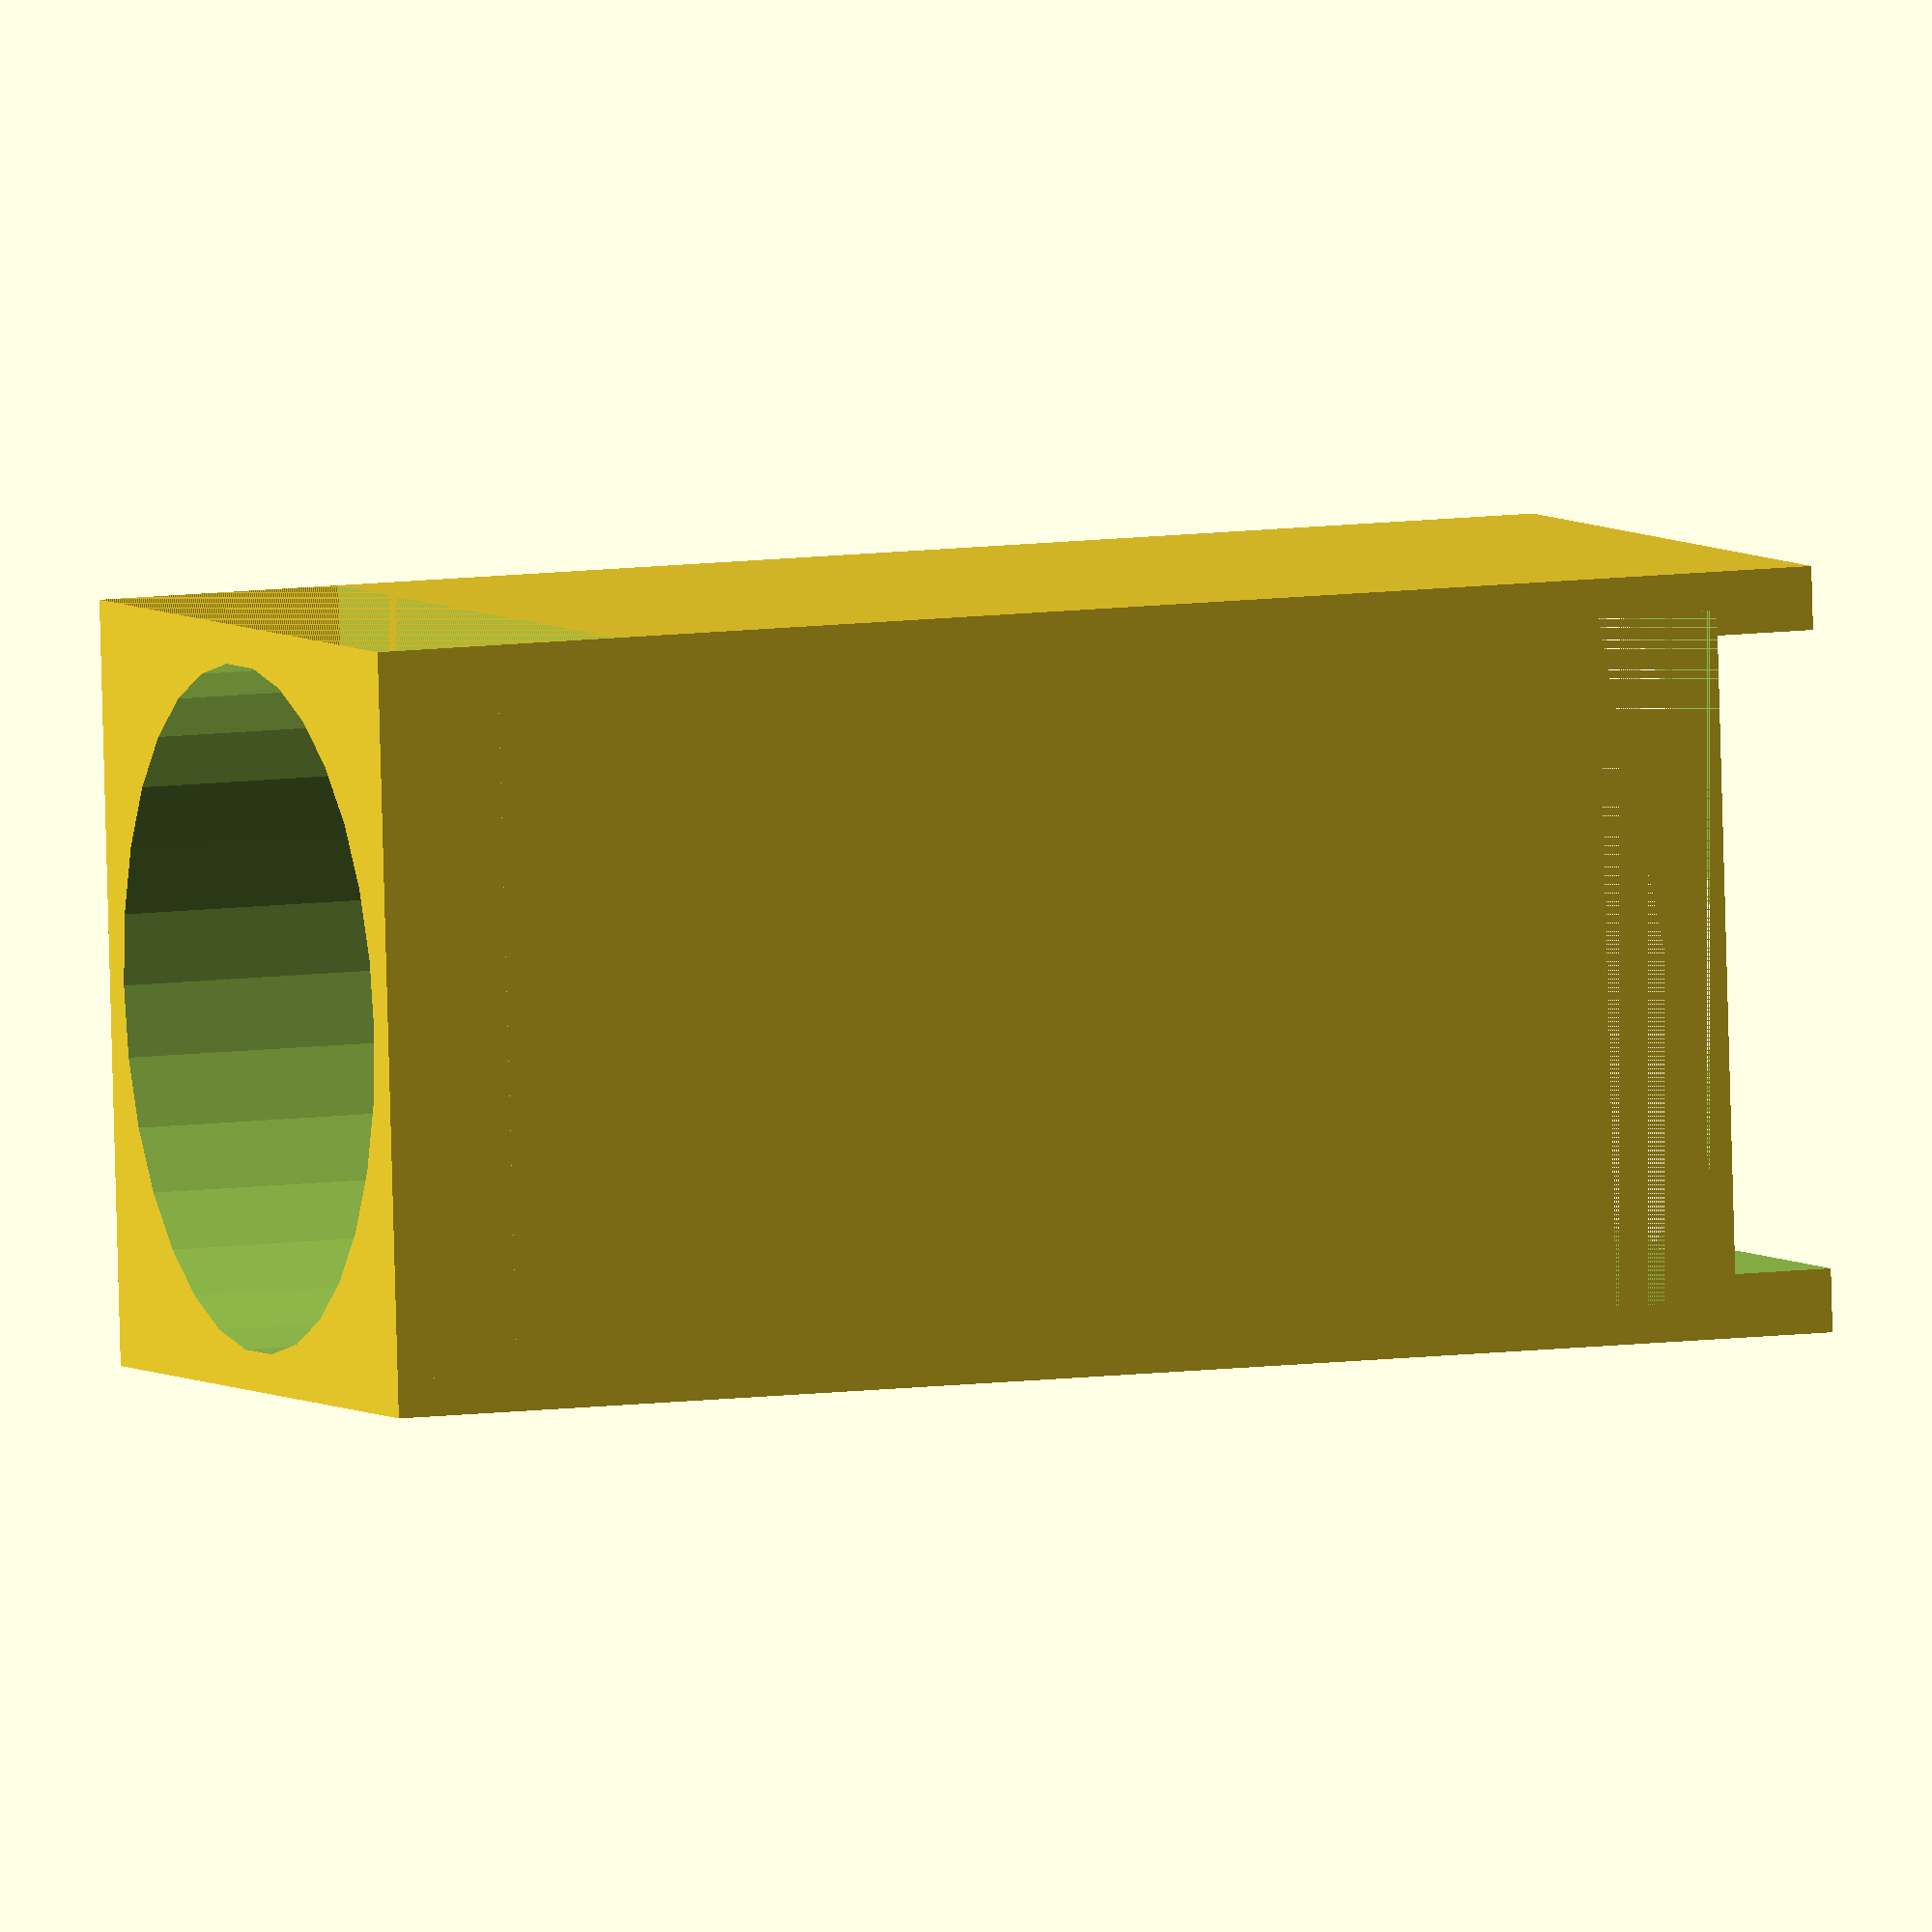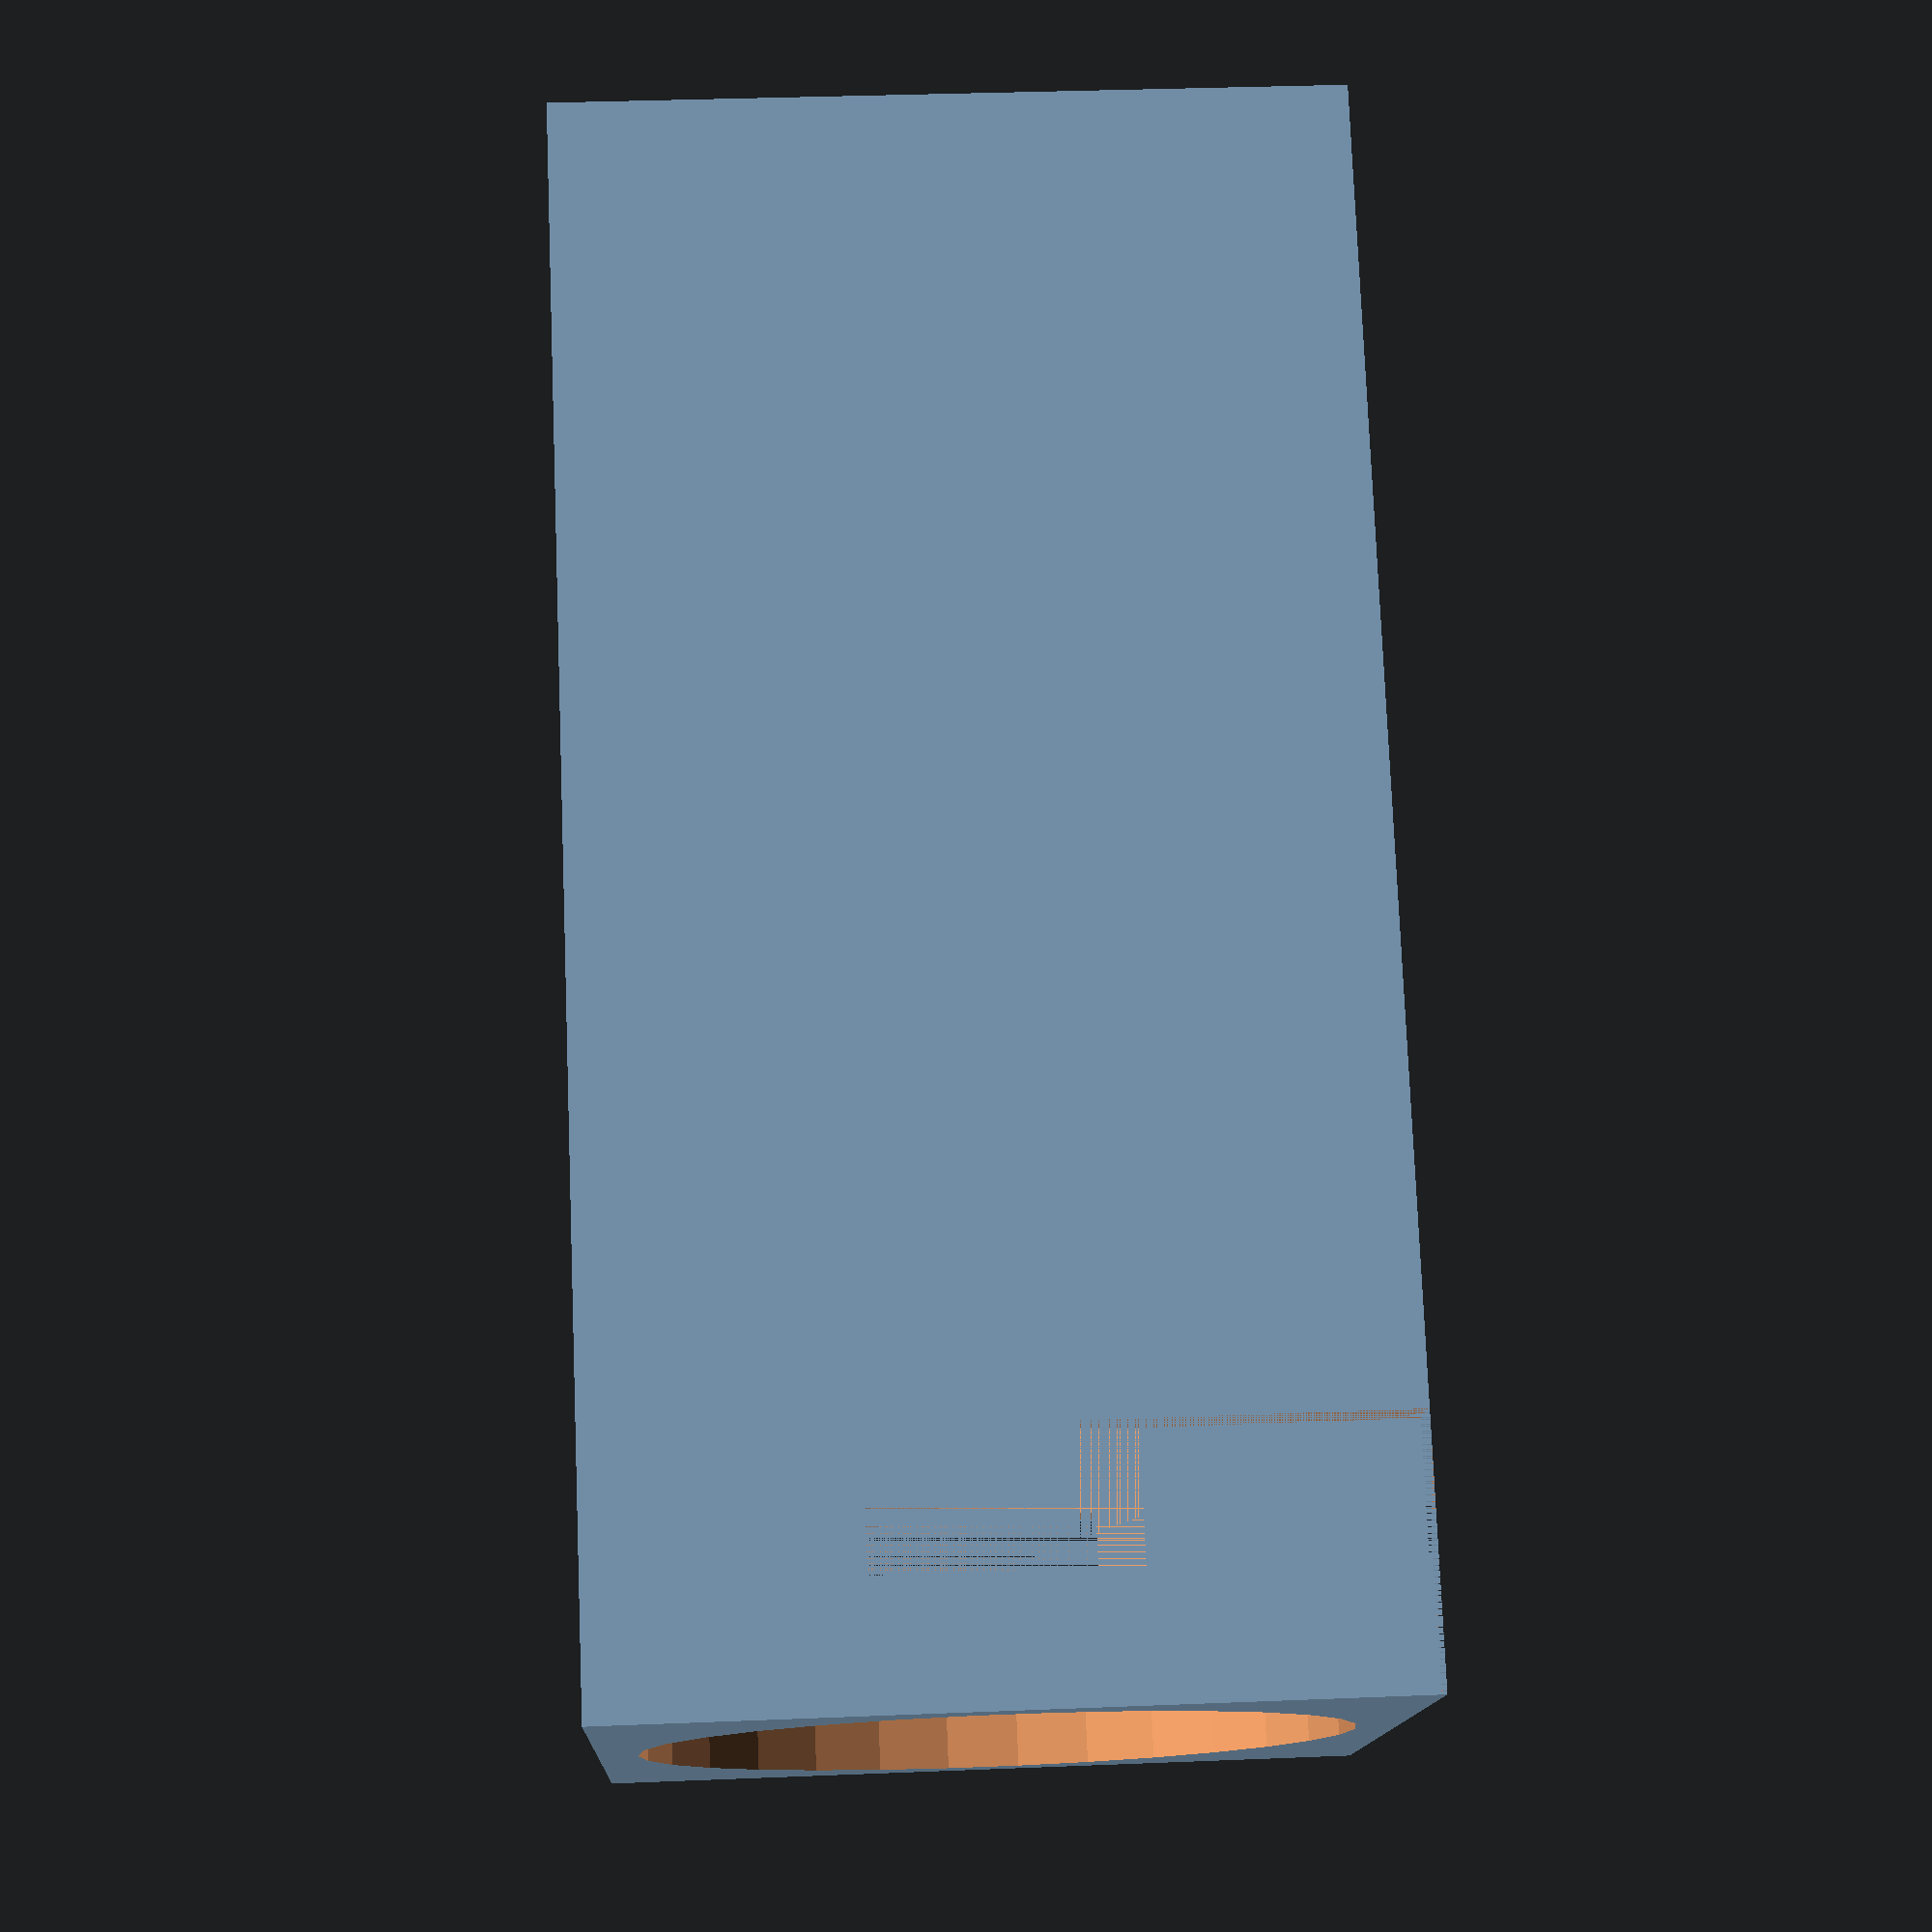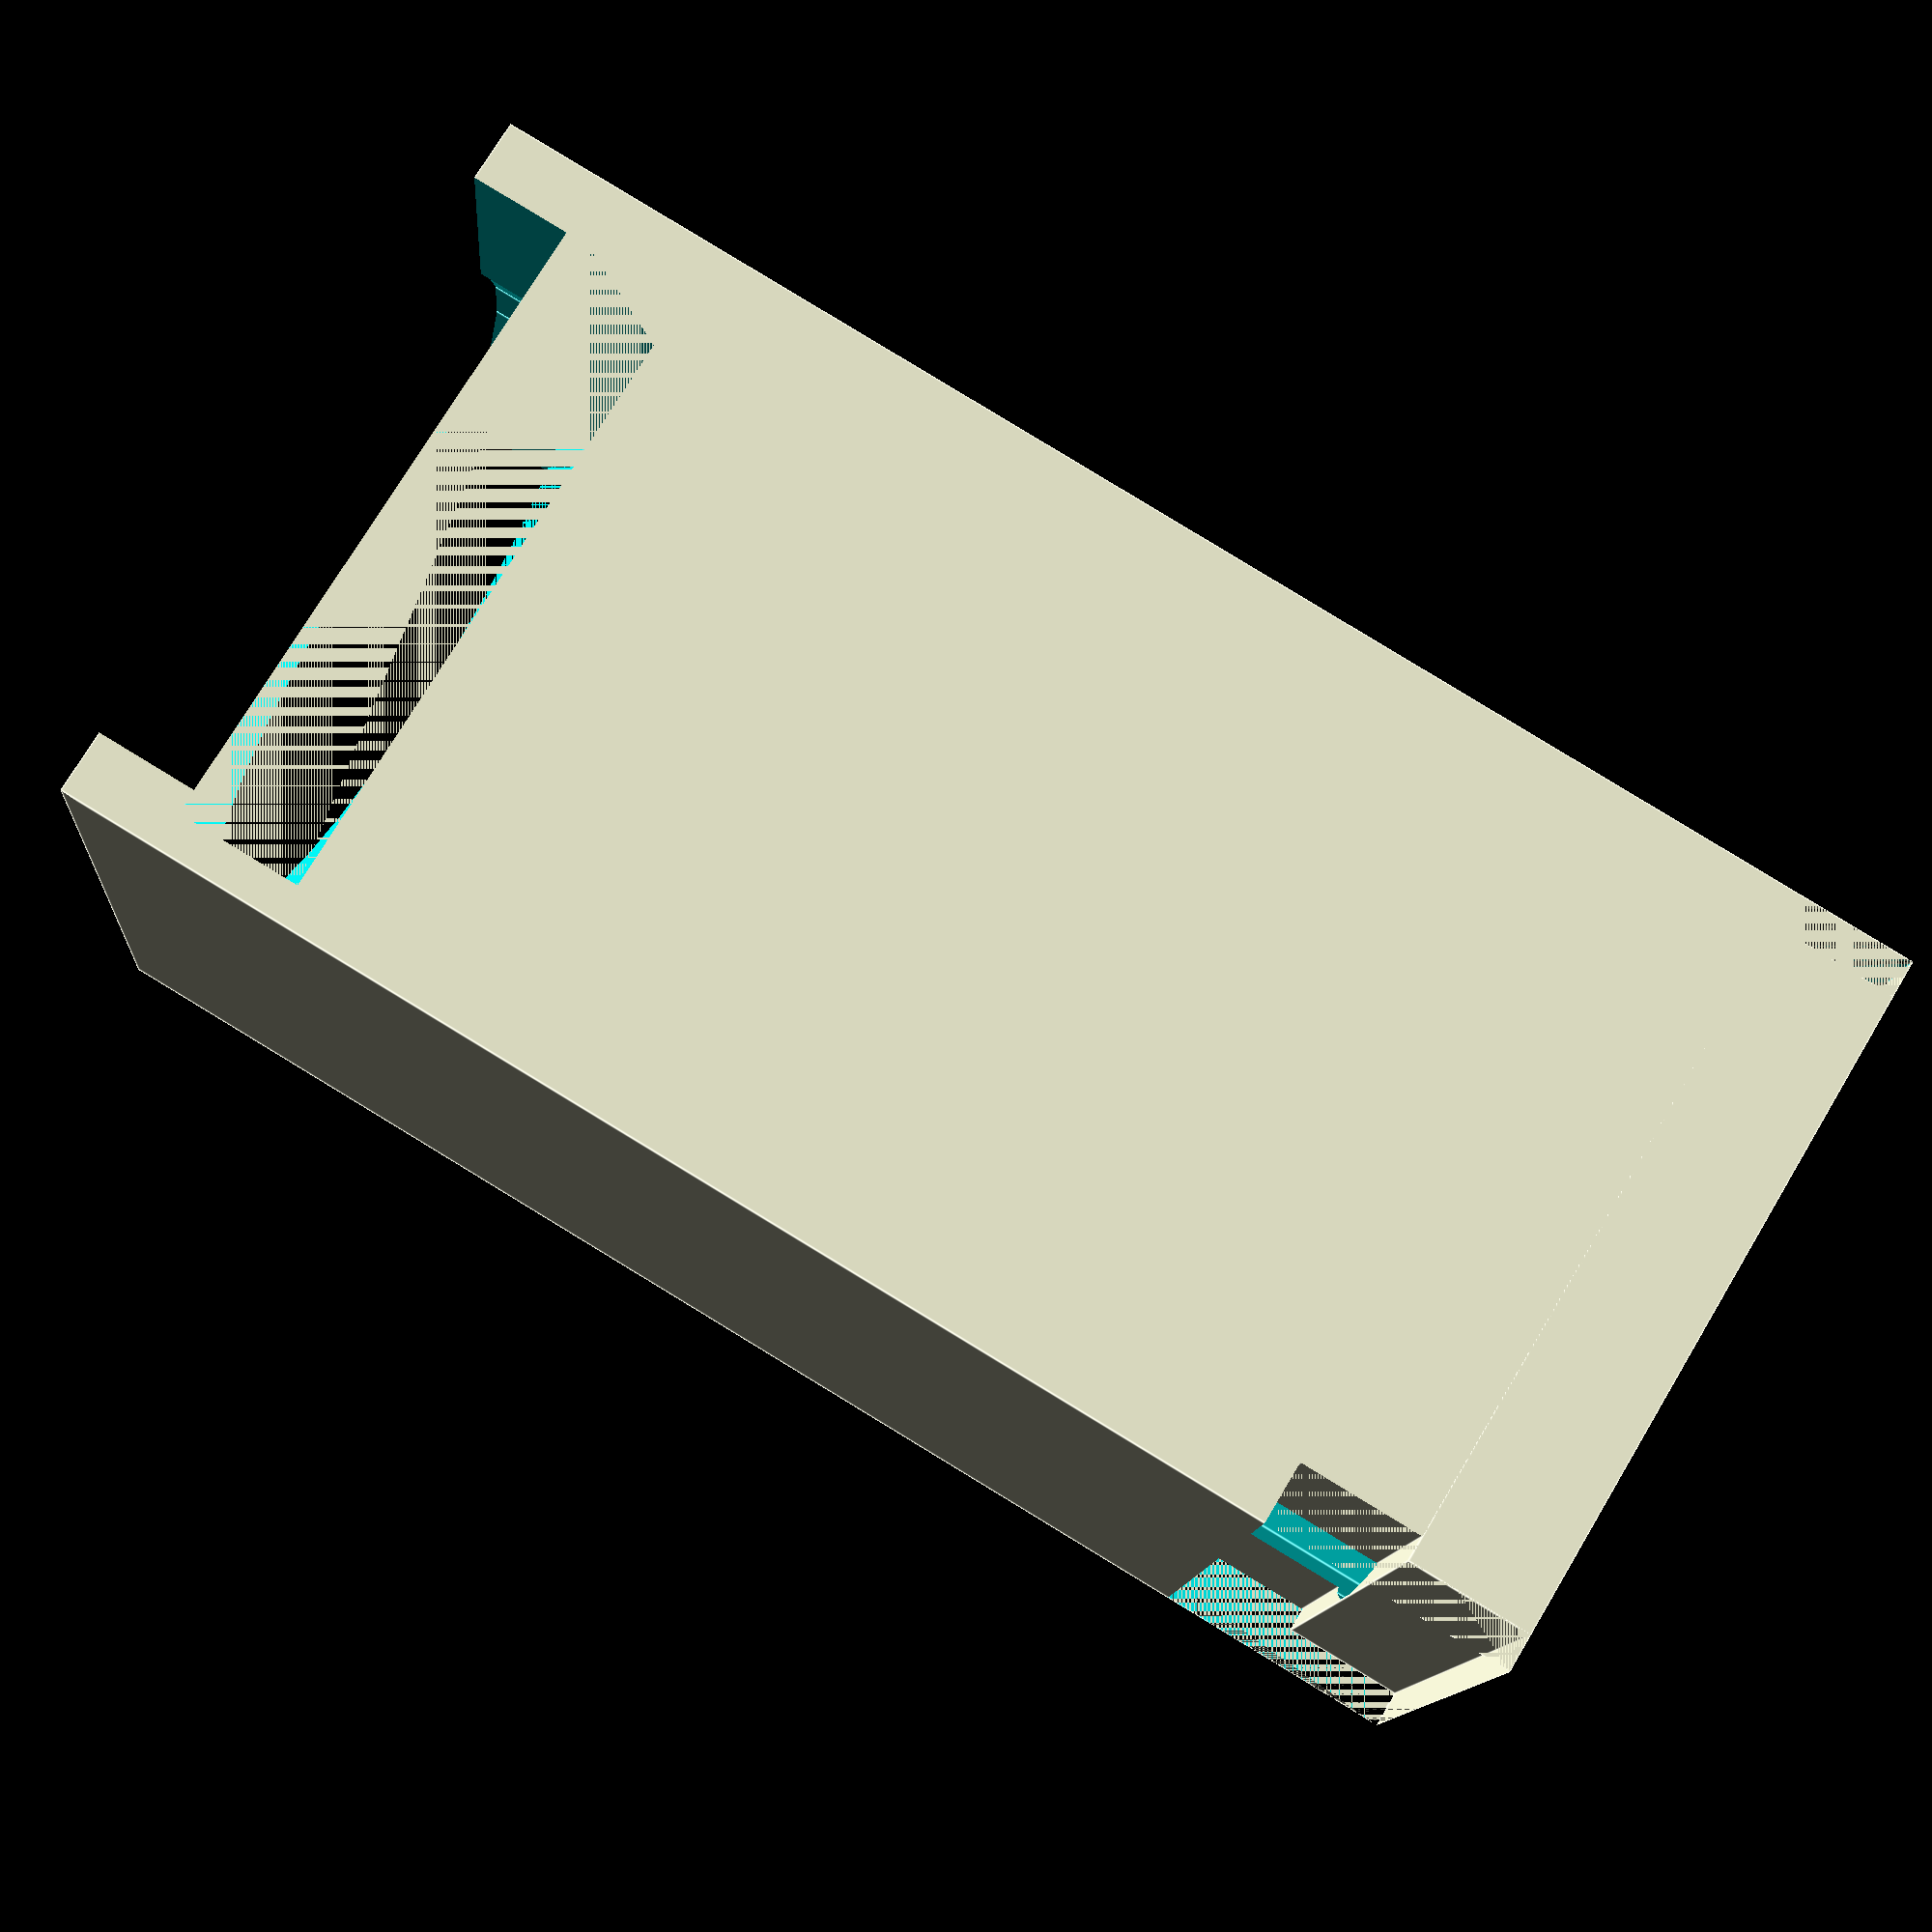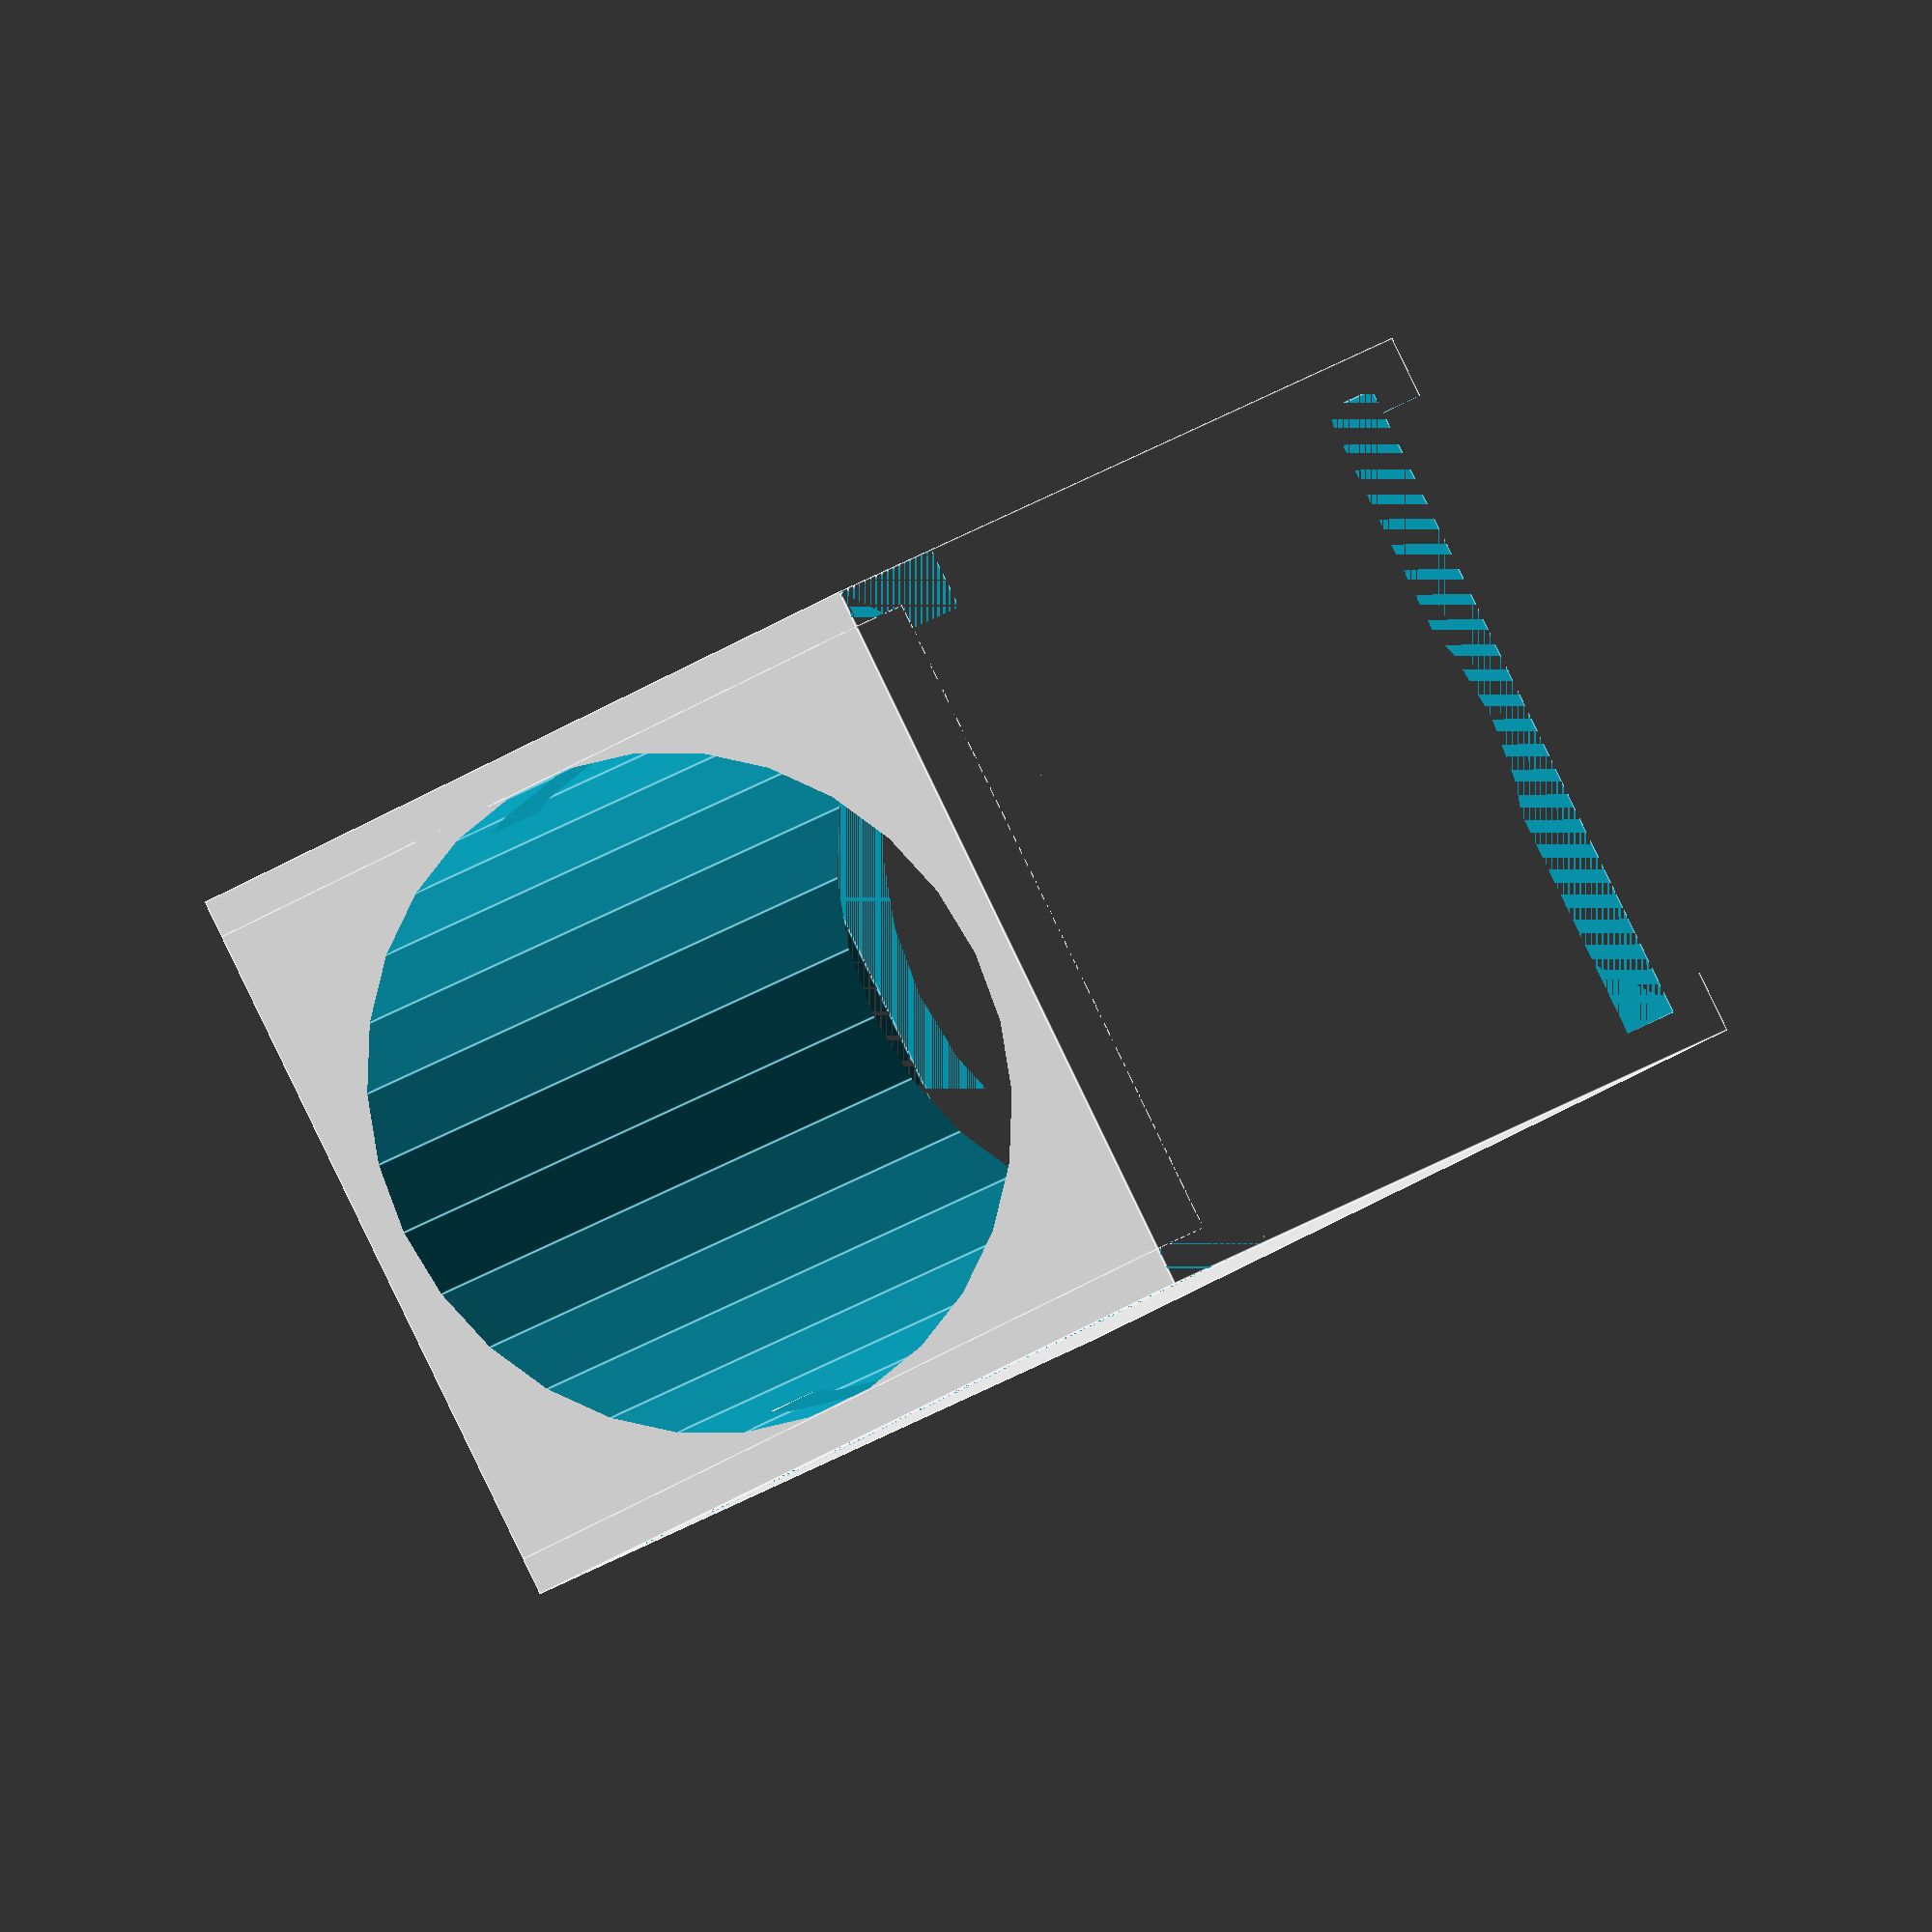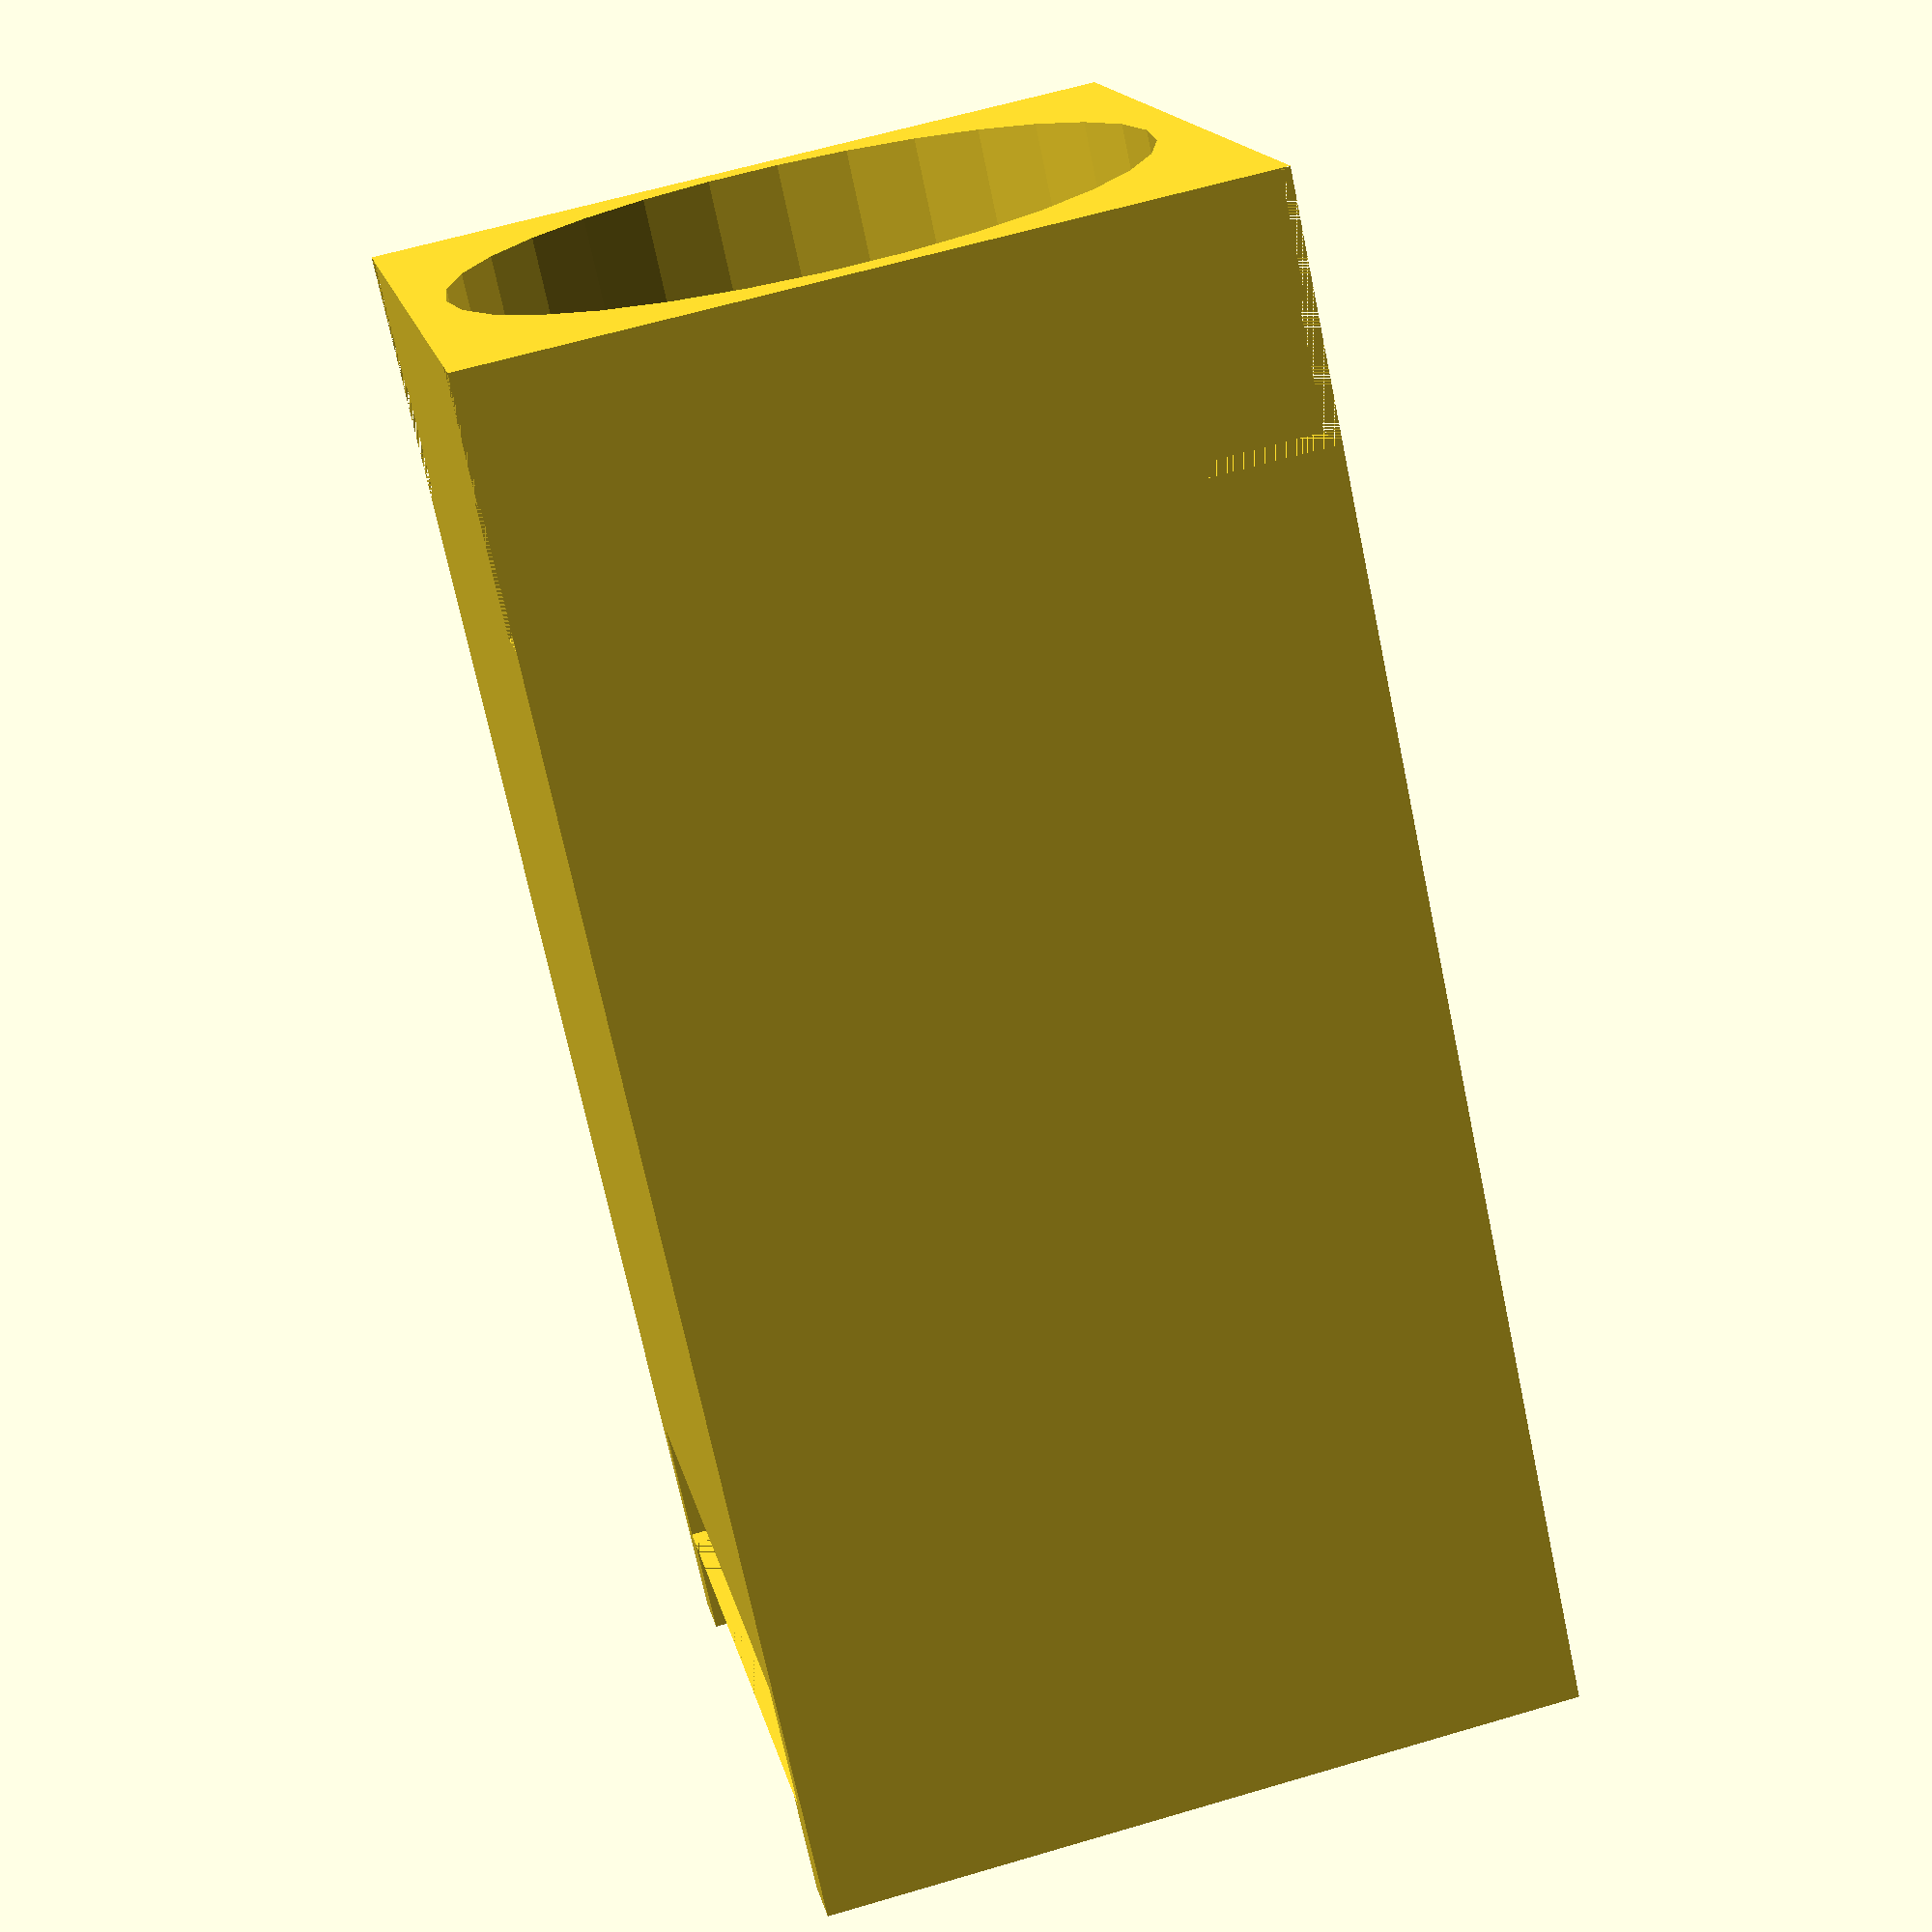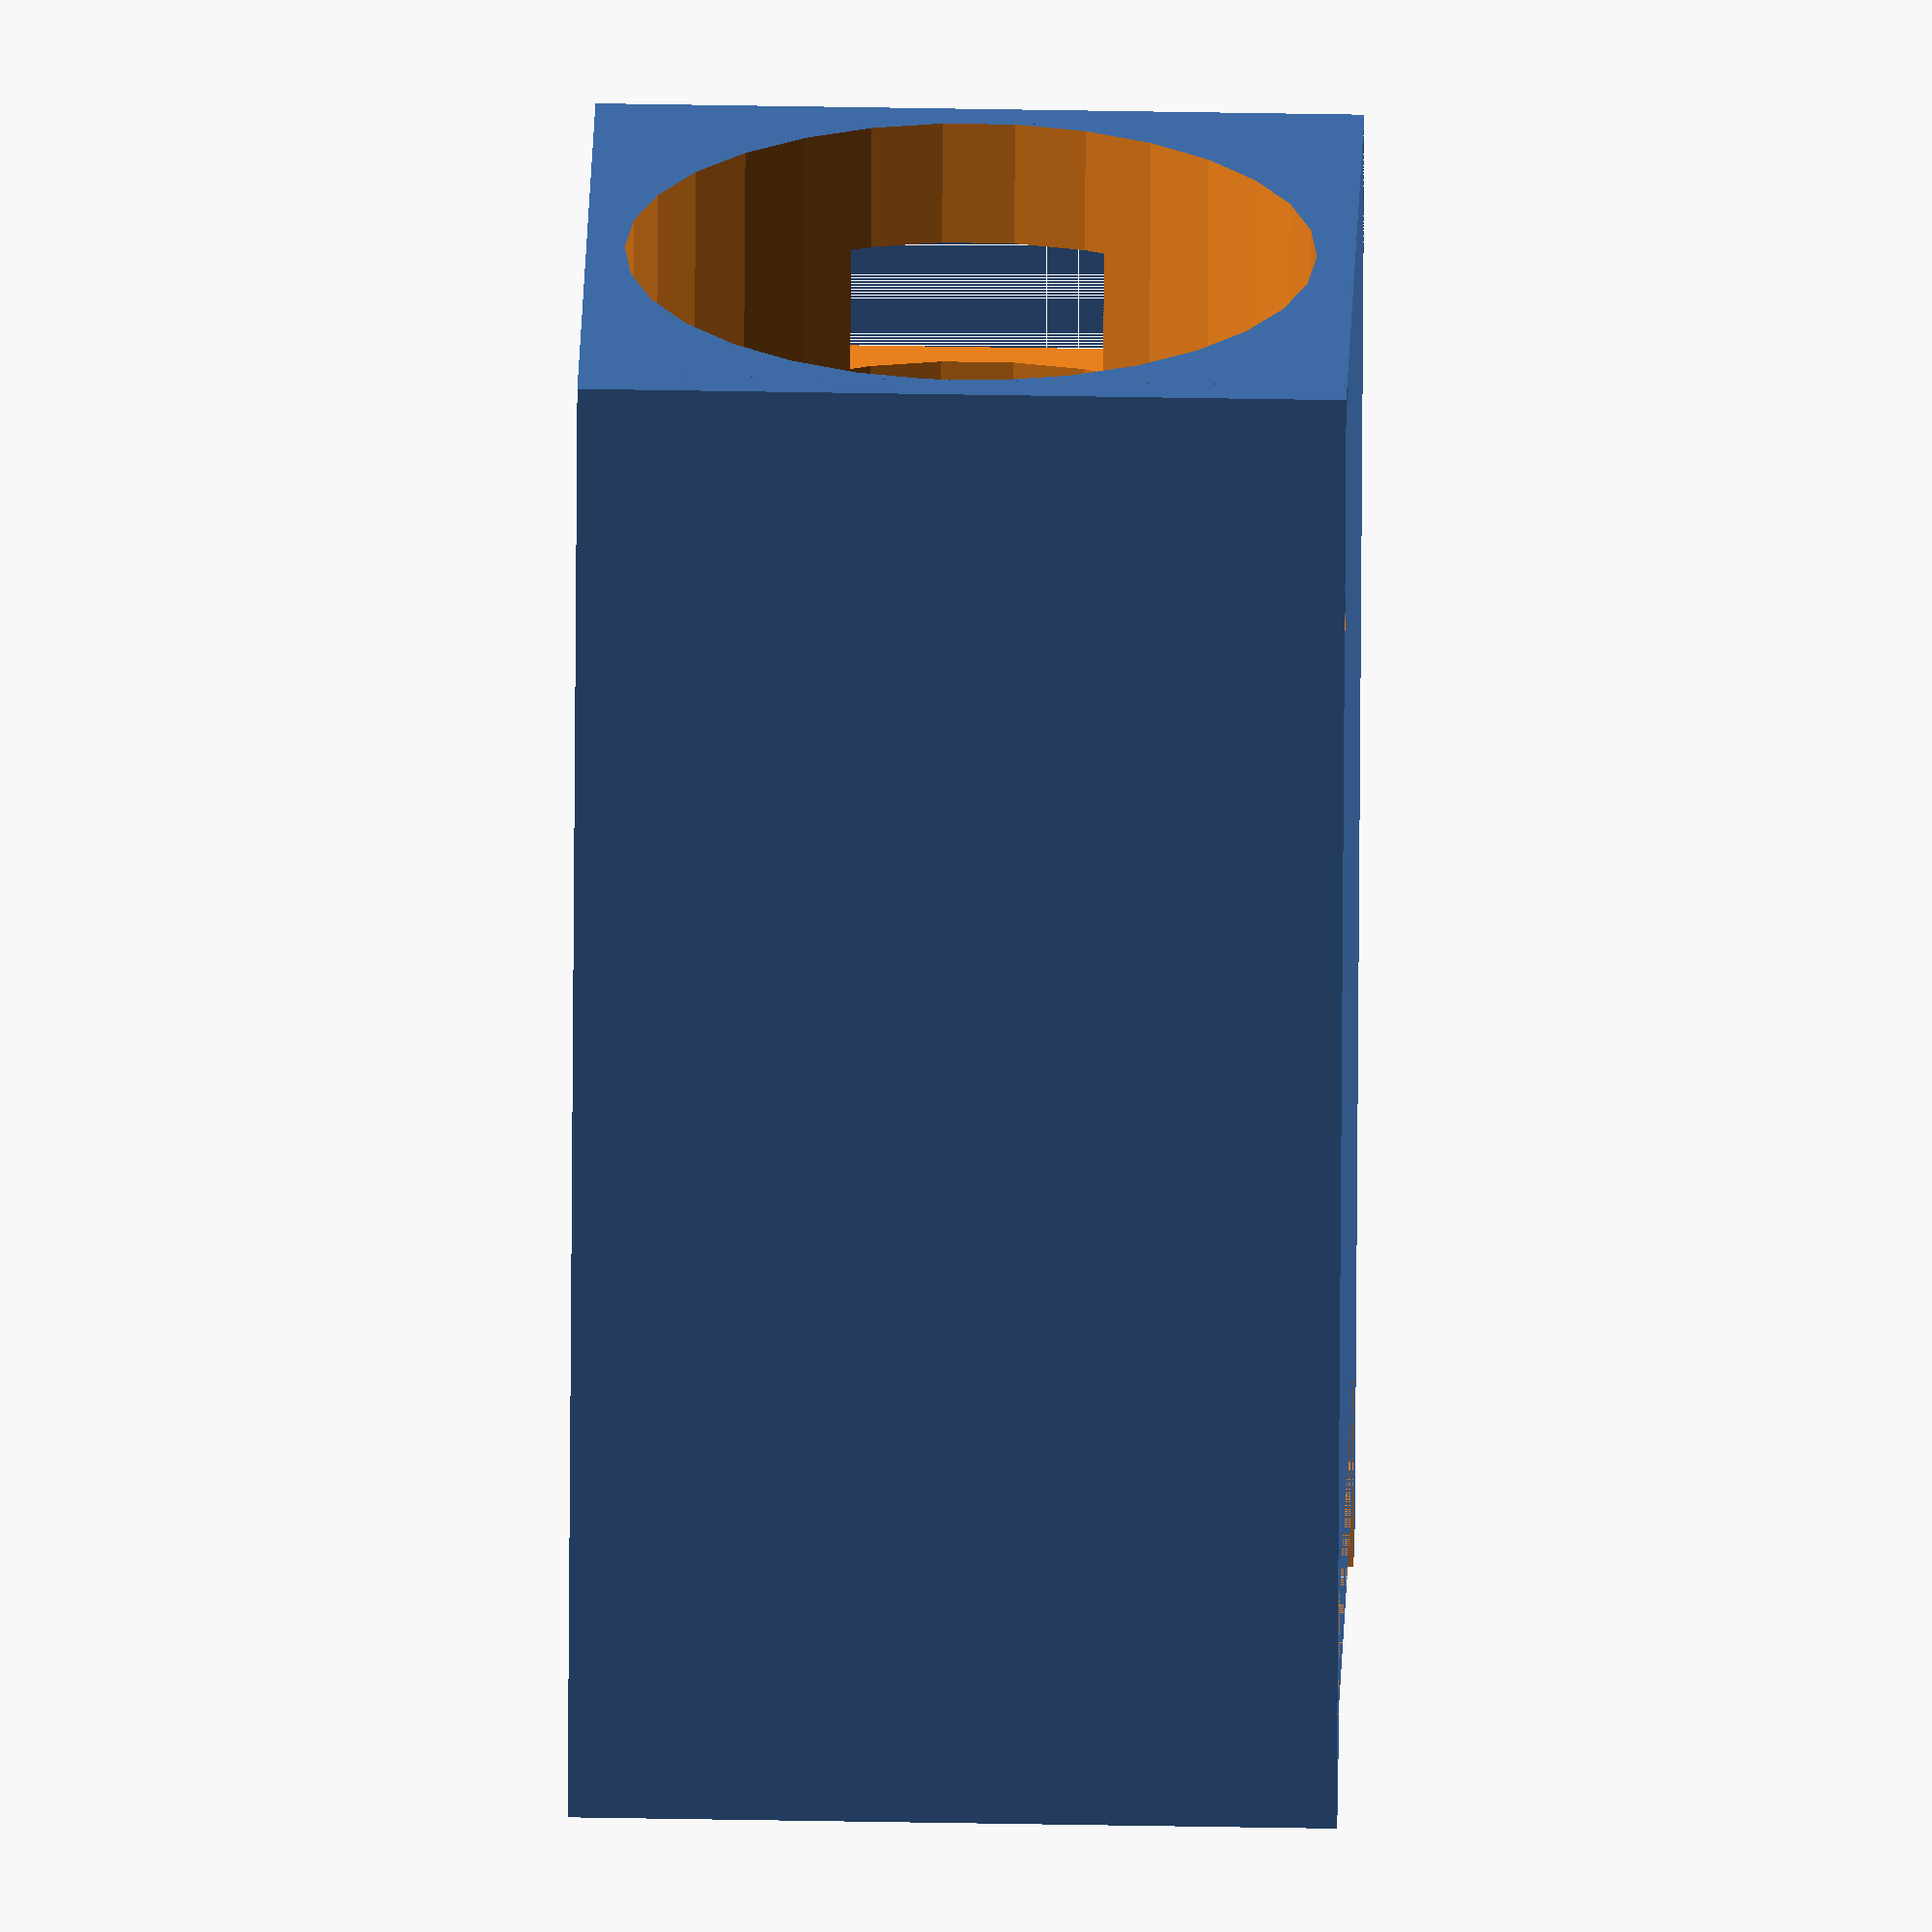
<openscad>
$fn = 30; 

difference(){
    
cube([120, 60, 60]);

translate([-1, 30, 30]) {
    rotate([0,90,0]) { 
        cylinder(122, 27, 27);
    }
}

translate([112, 5, -1]) {
    cube(size=[10, 50 , 62]);
}

translate([102, 3, 0]) {
    cube(size=[10, 54 , 60]);
}

difference(){


cube([20, 60, 60]);
translate([10, 5, -1]) {
    cube(size=[10, 50 , 62]);
}

translate([0, 3, 0]) {
    cube(size=[10, 54 , 60]);
}


}}
</openscad>
<views>
elev=355.8 azim=358.3 roll=338.8 proj=o view=solid
elev=145.6 azim=42.4 roll=93.1 proj=p view=wireframe
elev=192.4 azim=31.0 roll=184.2 proj=p view=edges
elev=45.6 azim=230.5 roll=124.4 proj=o view=edges
elev=117.3 azim=224.4 roll=106.7 proj=p view=wireframe
elev=323.2 azim=105.0 roll=271.4 proj=o view=wireframe
</views>
